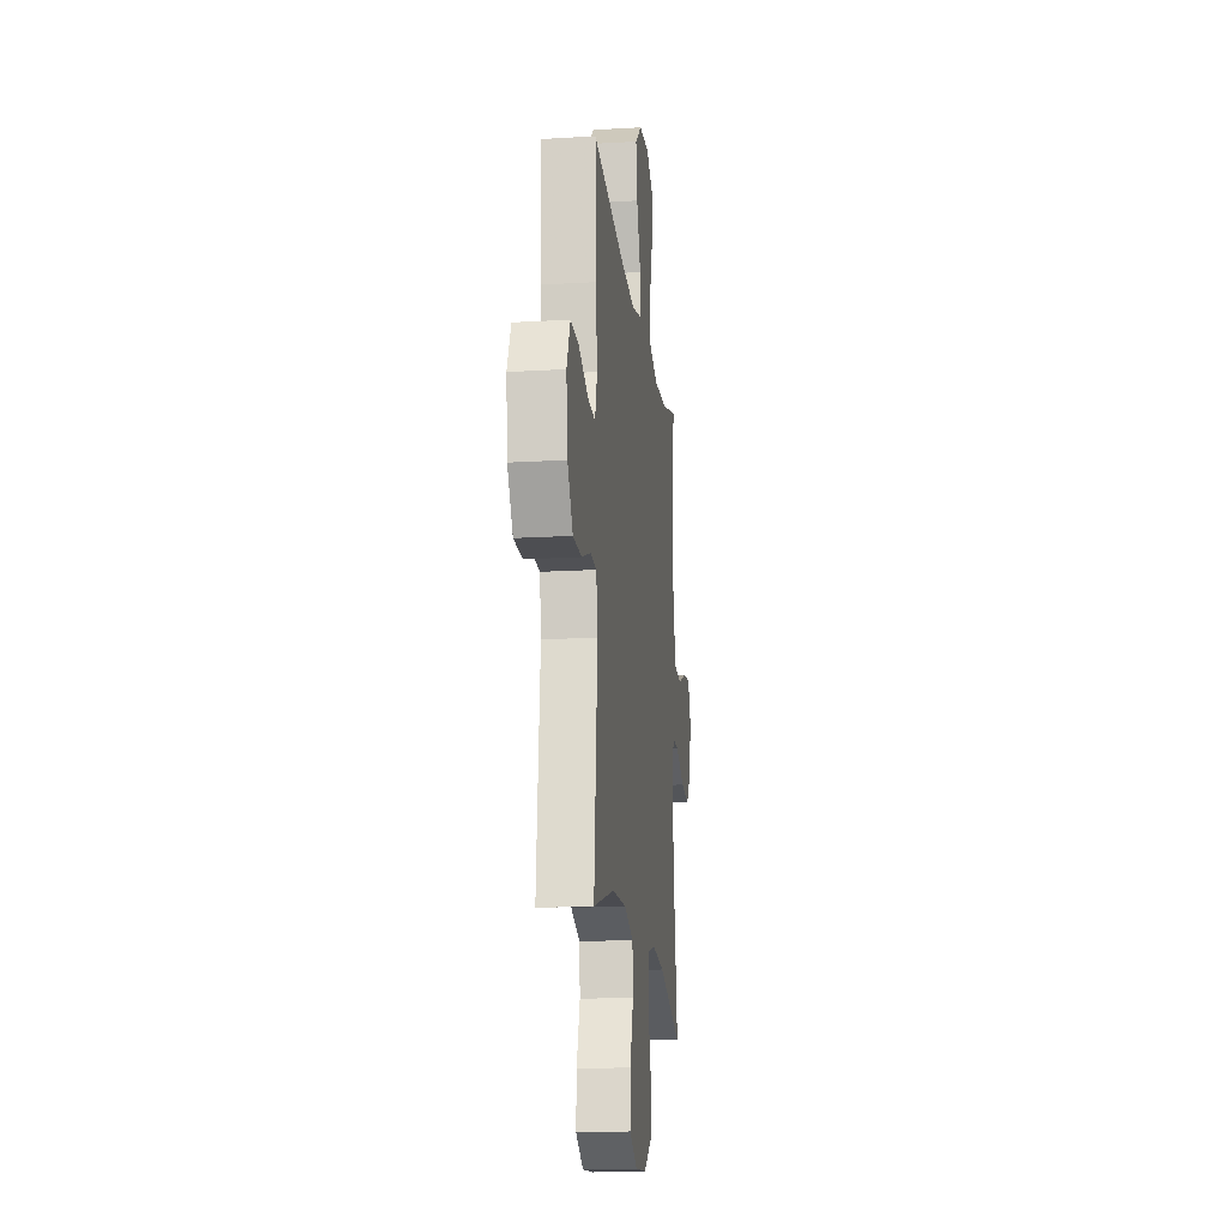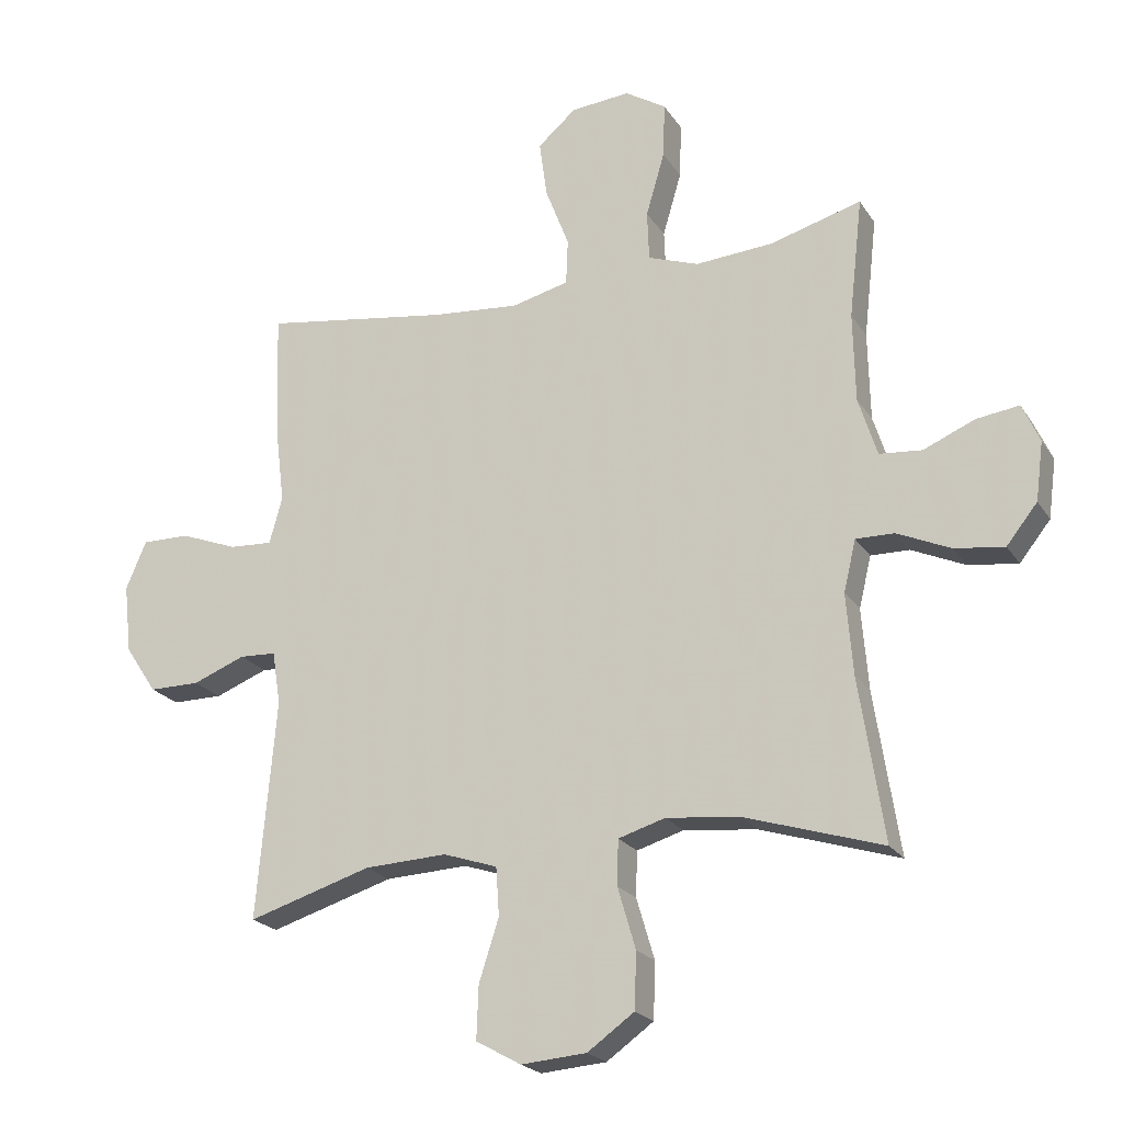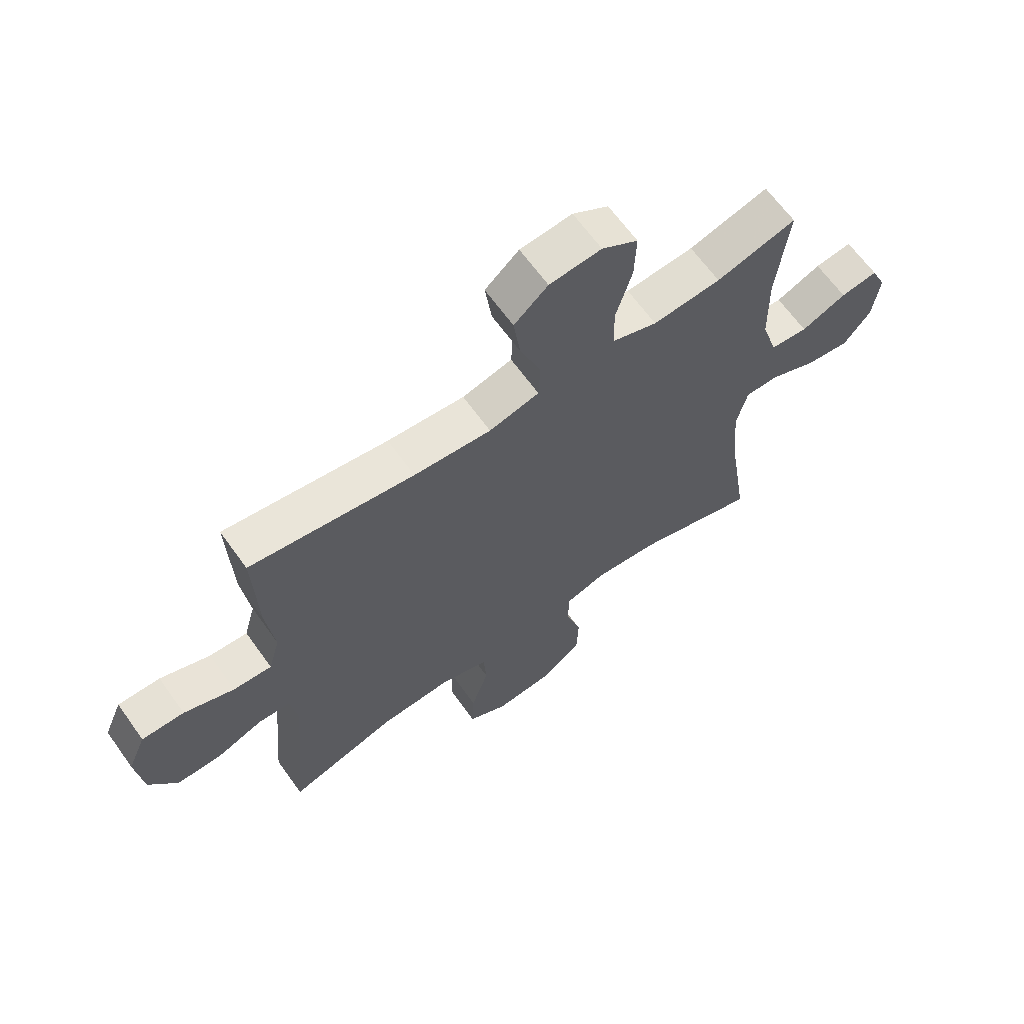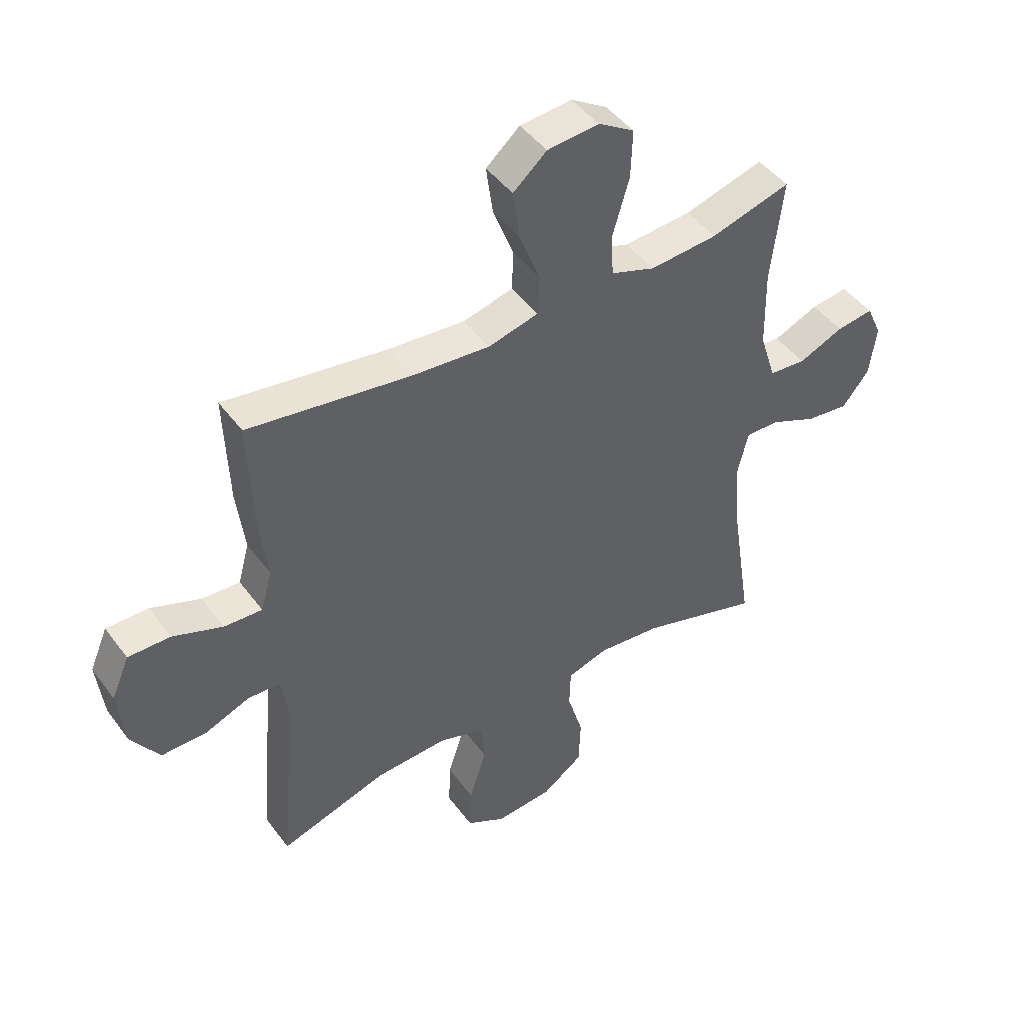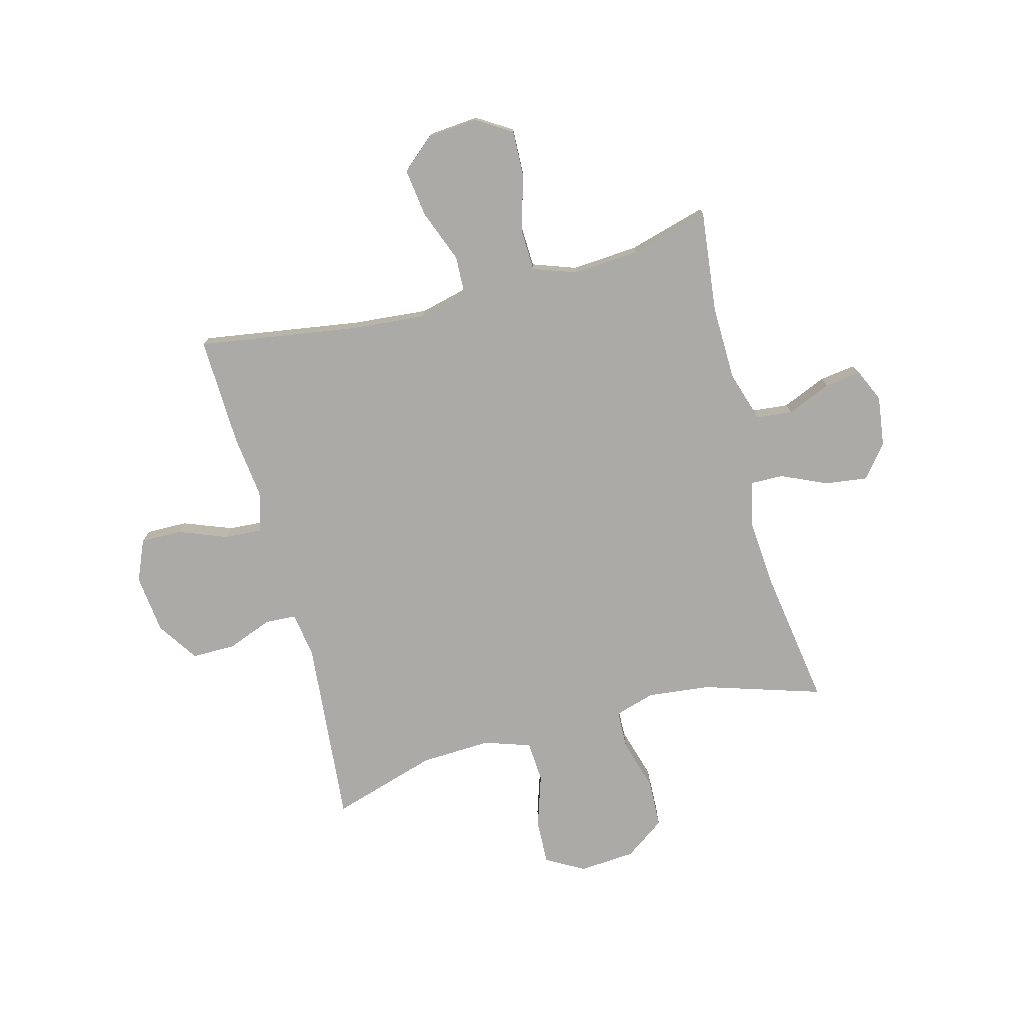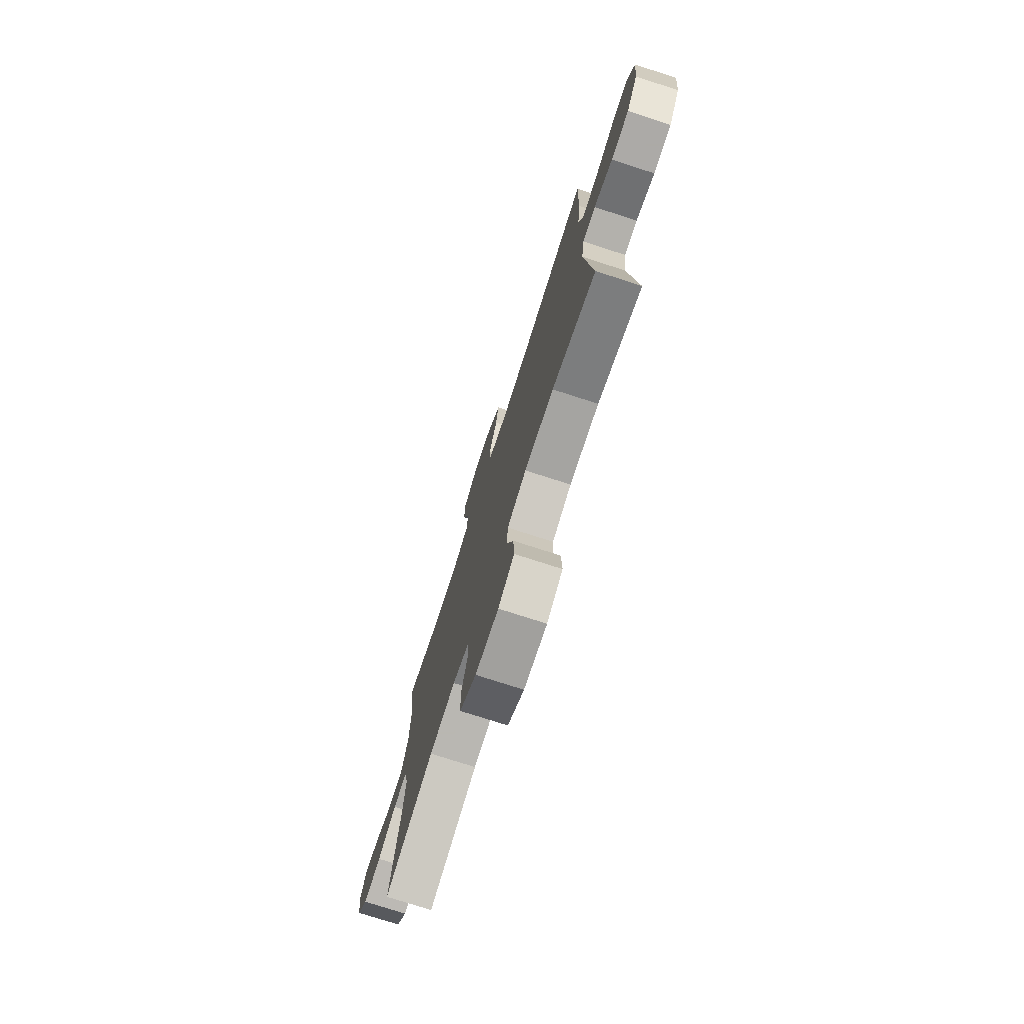
<metadata>
{"format":"obj","ext":"obj","renderer":"f3d","projection":"perspective","resolution":1024,"background":"white","views":[{"elev":-17.1,"azim":-83.2,"up":"+Z"},{"elev":-21.6,"azim":24.1,"up":"+Z"},{"elev":65.0,"azim":-35.6,"up":"+Z"},{"elev":46.0,"azim":-34.3,"up":"+Z"},{"elev":-76.0,"azim":14.7,"up":"+Y"},{"elev":-76.0,"azim":-107.9,"up":"+Z"}]}
</metadata>
<code>
v -0.5 0.07 -0.5
v -0.47 0.07 -0.16
v -0.483 0.07 -0.077
v -0.54 0.07 -0.074
v -0.622 0.07 -0.106
v -0.701 0.07 -0.106
v -0.751 0.07 -0.031
v -0.763 0.07 0.076
v -0.731 0.07 0.151
v -0.656 0.07 0.15
v -0.567 0.07 0.116
v -0.499 0.07 0.112
v -0.479 0.07 0.185
v -0.493 0.07 0.301
v -0.5 0.07 0.5
v -0.209 0.07 0.456
v -0.072 0.07 0.444
v 0.017 0.07 0.466
v 0.02 0.07 0.537
v -0.017 0.07 0.633
v -0.029 0.07 0.721
v 0.031 0.07 0.773
v 0.123 0.07 0.781
v 0.187 0.07 0.741
v 0.184 0.07 0.655
v 0.155 0.07 0.556
v 0.158 0.07 0.479
v 0.237 0.07 0.451
v 0.358 0.07 0.46
v 0.5 0.07 0.5
v 0.479 0.07 0.313
v 0.482 0.07 0.175
v 0.511 0.07 0.084
v 0.577 0.07 0.078
v 0.657 0.07 0.112
v 0.723 0.07 0.121
v 0.75 0.07 0.061
v 0.738 0.07 -0.03
v 0.69 0.07 -0.09
v 0.613 0.07 -0.08
v 0.53 0.07 -0.043
v 0.47 0.07 -0.042
v 0.451 0.07 -0.122
v 0.461 0.07 -0.247
v 0.5 0.07 -0.5
v 0.285 0.07 -0.433
v 0.171 0.07 -0.421
v 0.098 0.07 -0.443
v 0.096 0.07 -0.513
v 0.124 0.07 -0.608
v 0.121 0.07 -0.695
v 0.048 0.07 -0.747
v -0.054 0.07 -0.755
v -0.124 0.07 -0.716
v -0.121 0.07 -0.634
v -0.09 0.07 -0.538
v -0.095 0.07 -0.463
v -0.179 0.07 -0.435
v -0.308 0.07 -0.441
v -0.5 0 -0.5
v -0.47 0 -0.16
v -0.483 0 -0.077
v -0.54 0 -0.074
v -0.622 0 -0.106
v -0.701 0 -0.106
v -0.751 0 -0.031
v -0.763 0 0.076
v -0.731 0 0.151
v -0.656 0 0.15
v -0.567 0 0.116
v -0.499 0 0.112
v -0.479 0 0.185
v -0.493 0 0.301
v -0.5 0 0.5
v -0.209 0 0.456
v -0.072 0 0.444
v 0.017 0 0.466
v 0.02 0 0.537
v -0.017 0 0.633
v -0.029 0 0.721
v 0.031 0 0.773
v 0.123 0 0.781
v 0.187 0 0.741
v 0.184 0 0.655
v 0.155 0 0.556
v 0.158 0 0.479
v 0.237 0 0.451
v 0.358 0 0.46
v 0.5 0 0.5
v 0.479 0 0.313
v 0.482 0 0.175
v 0.511 0 0.084
v 0.577 0 0.078
v 0.657 0 0.112
v 0.723 0 0.121
v 0.75 0 0.061
v 0.738 0 -0.03
v 0.69 0 -0.09
v 0.613 0 -0.08
v 0.53 0 -0.043
v 0.47 0 -0.042
v 0.451 0 -0.122
v 0.461 0 -0.247
v 0.5 0 -0.5
v 0.285 0 -0.433
v 0.171 0 -0.421
v 0.098 0 -0.443
v 0.096 0 -0.513
v 0.124 0 -0.608
v 0.121 0 -0.695
v 0.048 0 -0.747
v -0.054 0 -0.755
v -0.124 0 -0.716
v -0.121 0 -0.634
v -0.09 0 -0.538
v -0.095 0 -0.463
v -0.179 0 -0.435
v -0.308 0 -0.441
f 54 55 56
f 53 54 56
f 52 53 56
f 51 52 56
f 50 51 56
f 49 50 56
f 48 49 56 57
f 47 48 57 58
f 44 45 46
f 43 44 46 47
f 42 43 47 58
f 39 40 41
f 38 39 41
f 37 38 41
f 36 37 41
f 35 36 41
f 34 35 41
f 33 34 41 42
f 42 58 59
f 33 42 59
f 32 33 59
f 29 30 31
f 59 1 2
f 32 59 2
f 31 32 2
f 29 31 2
f 28 29 2
f 24 25 26
f 23 24 26
f 22 23 26
f 21 22 26
f 20 21 26
f 19 20 26
f 18 19 26 27
f 13 14 15 16
f 12 13 16 17
f 9 10 11
f 8 9 11
f 7 8 11
f 6 7 11
f 5 6 11
f 4 5 11
f 3 4 11 12
f 18 27 28
f 17 18 28
f 12 17 28
f 3 12 28
f 2 3 28
f 115 114 113
f 115 113 112
f 115 112 111
f 115 111 110
f 115 110 109
f 115 109 108
f 116 115 108 107
f 117 116 107 106
f 105 104 103
f 106 105 103 102
f 117 106 102 101
f 100 99 98
f 100 98 97
f 100 97 96
f 100 96 95
f 100 95 94
f 100 94 93
f 101 100 93 92
f 118 117 101
f 118 101 92
f 118 92 91
f 90 89 88
f 61 60 118
f 61 118 91
f 61 91 90
f 61 90 88
f 61 88 87
f 85 84 83
f 85 83 82
f 85 82 81
f 85 81 80
f 85 80 79
f 85 79 78
f 86 85 78 77
f 75 74 73 72
f 76 75 72 71
f 70 69 68
f 70 68 67
f 70 67 66
f 70 66 65
f 70 65 64
f 70 64 63
f 71 70 63 62
f 87 86 77
f 87 77 76
f 87 76 71
f 87 71 62
f 87 62 61
f 1 60 61 2
f 2 61 62 3
f 3 62 63 4
f 4 63 64 5
f 5 64 65 6
f 6 65 66 7
f 7 66 67 8
f 8 67 68 9
f 9 68 69 10
f 10 69 70 11
f 11 70 71 12
f 12 71 72 13
f 13 72 73 14
f 14 73 74 15
f 15 74 75 16
f 16 75 76 17
f 17 76 77 18
f 18 77 78 19
f 19 78 79 20
f 20 79 80 21
f 21 80 81 22
f 22 81 82 23
f 23 82 83 24
f 24 83 84 25
f 25 84 85 26
f 26 85 86 27
f 27 86 87 28
f 28 87 88 29
f 29 88 89 30
f 30 89 90 31
f 31 90 91 32
f 32 91 92 33
f 33 92 93 34
f 34 93 94 35
f 35 94 95 36
f 36 95 96 37
f 37 96 97 38
f 38 97 98 39
f 39 98 99 40
f 40 99 100 41
f 41 100 101 42
f 42 101 102 43
f 43 102 103 44
f 44 103 104 45
f 45 104 105 46
f 46 105 106 47
f 47 106 107 48
f 48 107 108 49
f 49 108 109 50
f 50 109 110 51
f 51 110 111 52
f 52 111 112 53
f 53 112 113 54
f 54 113 114 55
f 55 114 115 56
f 56 115 116 57
f 57 116 117 58
f 58 117 118 59
f 59 118 60 1

</code>
